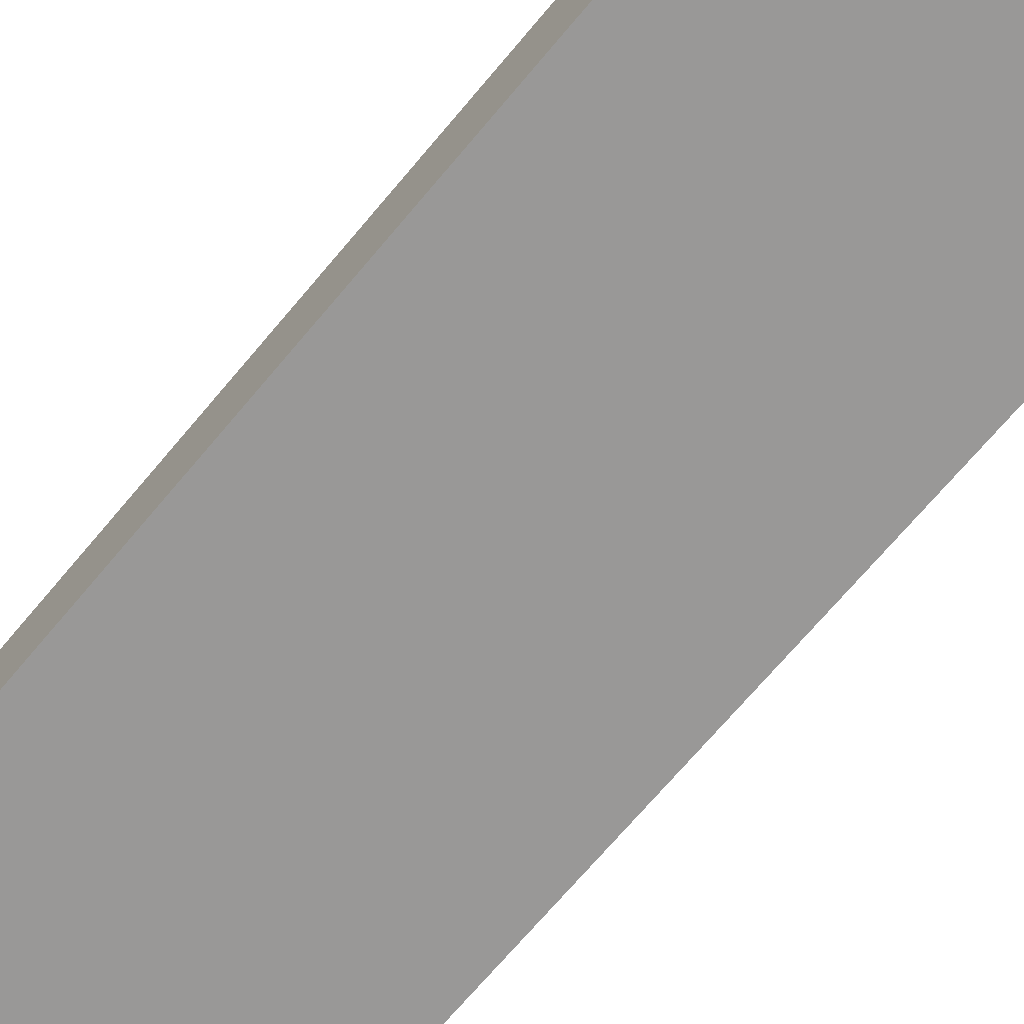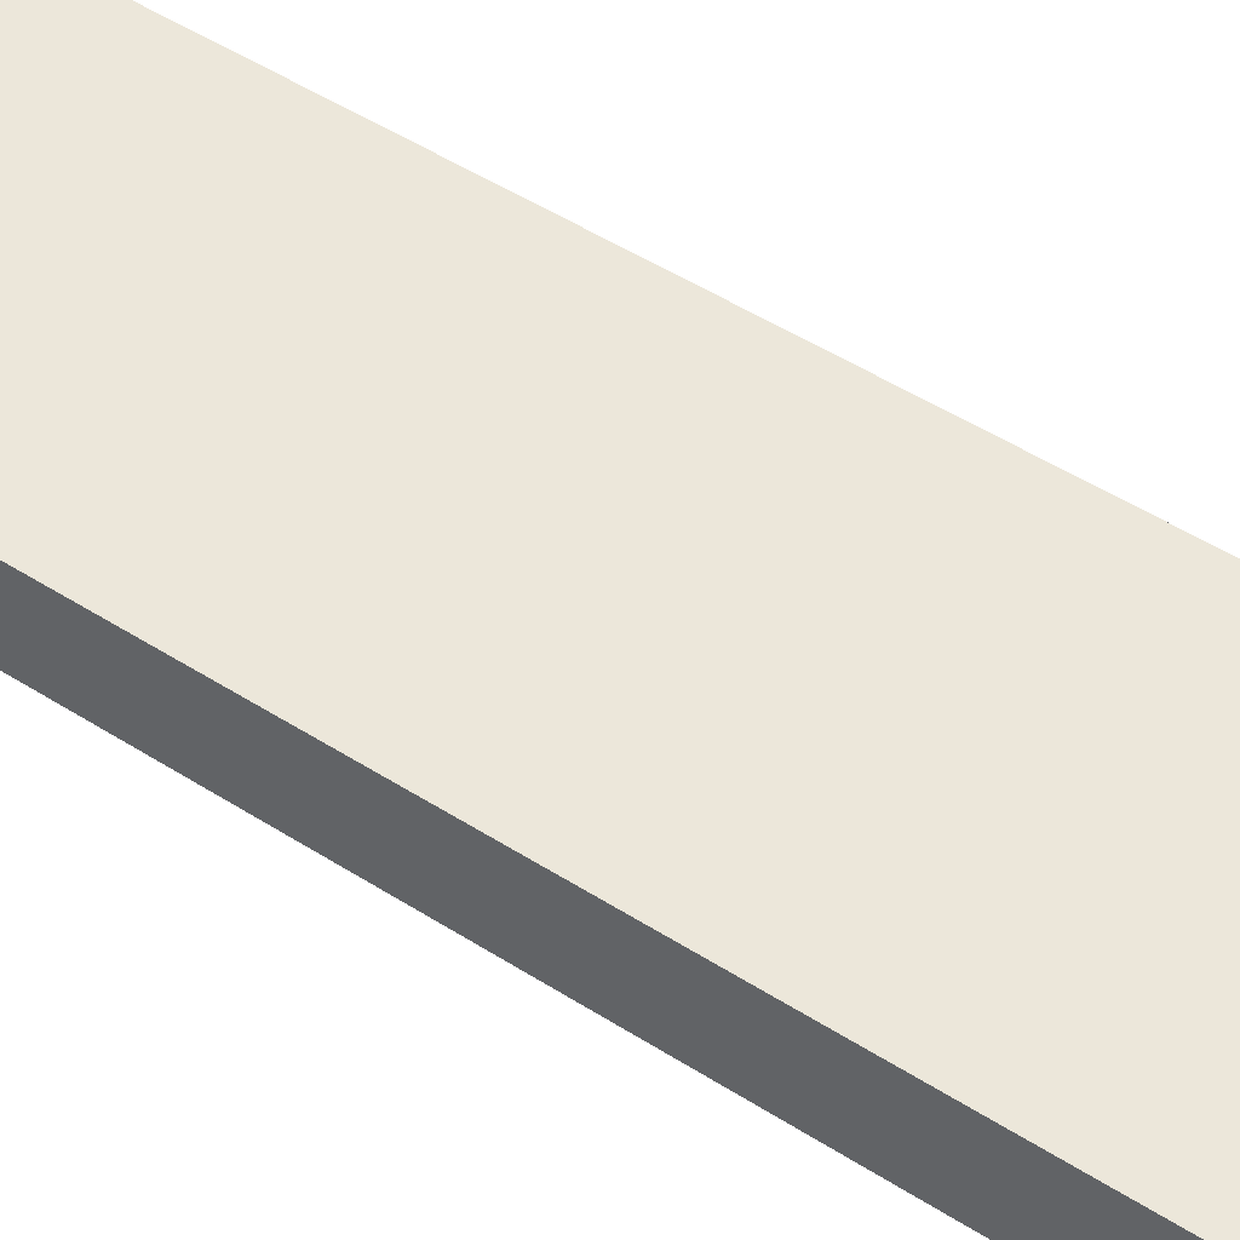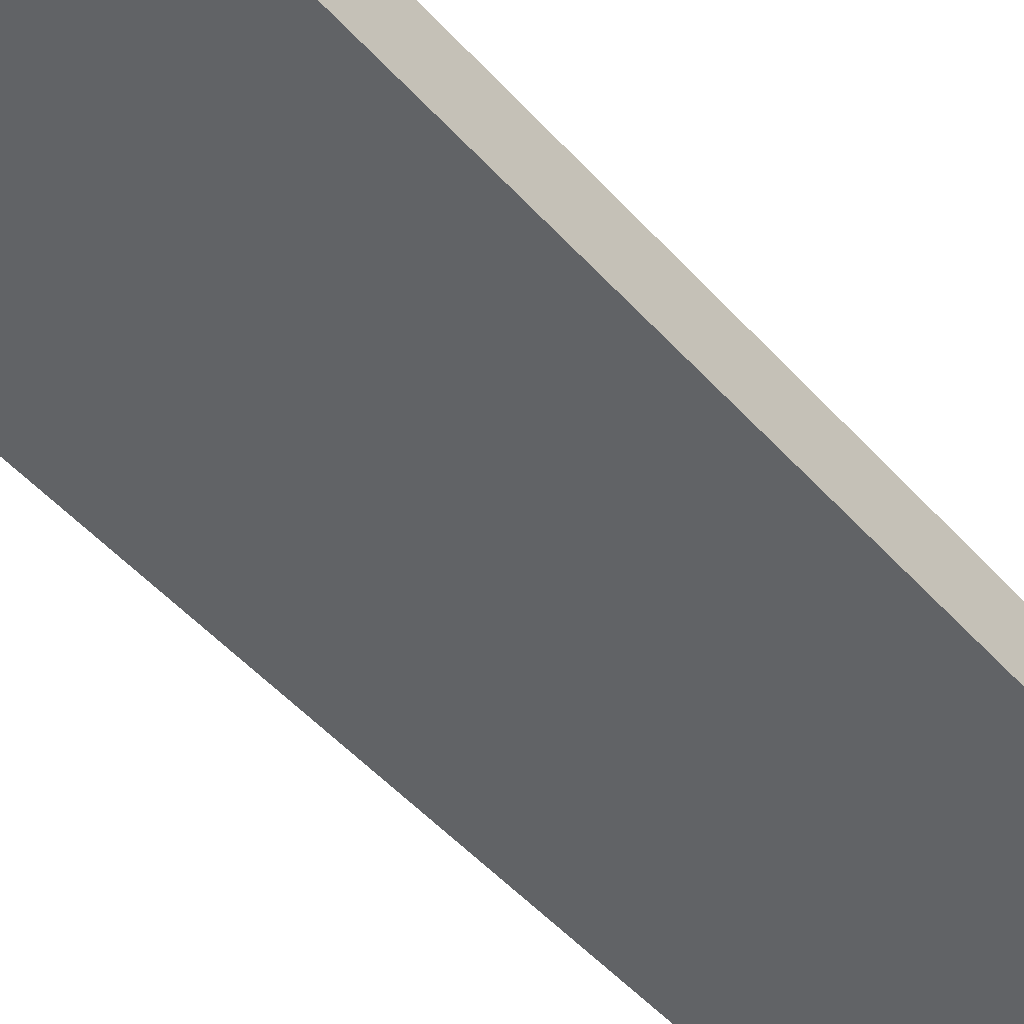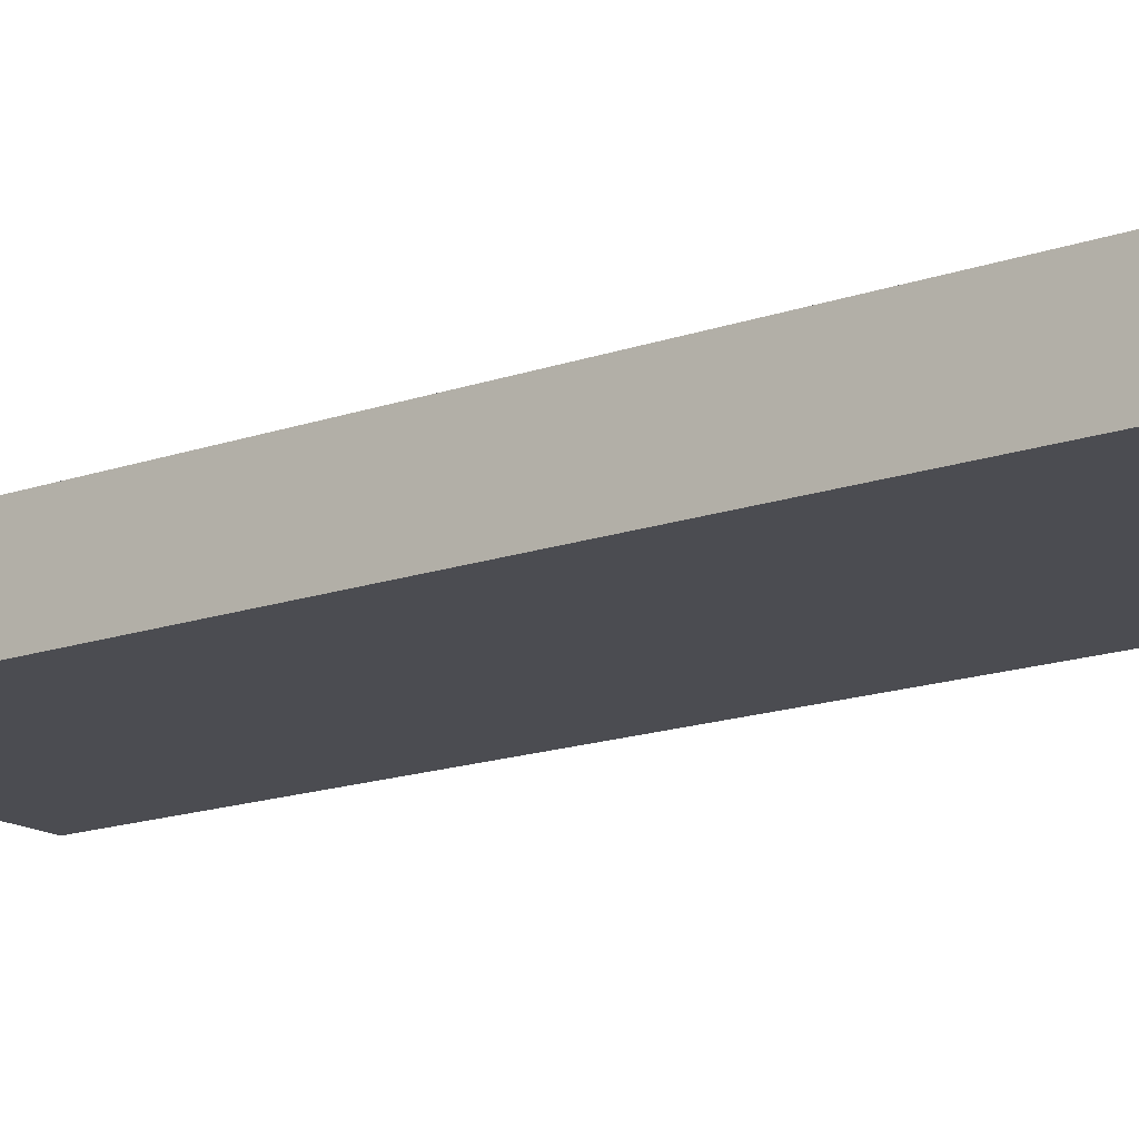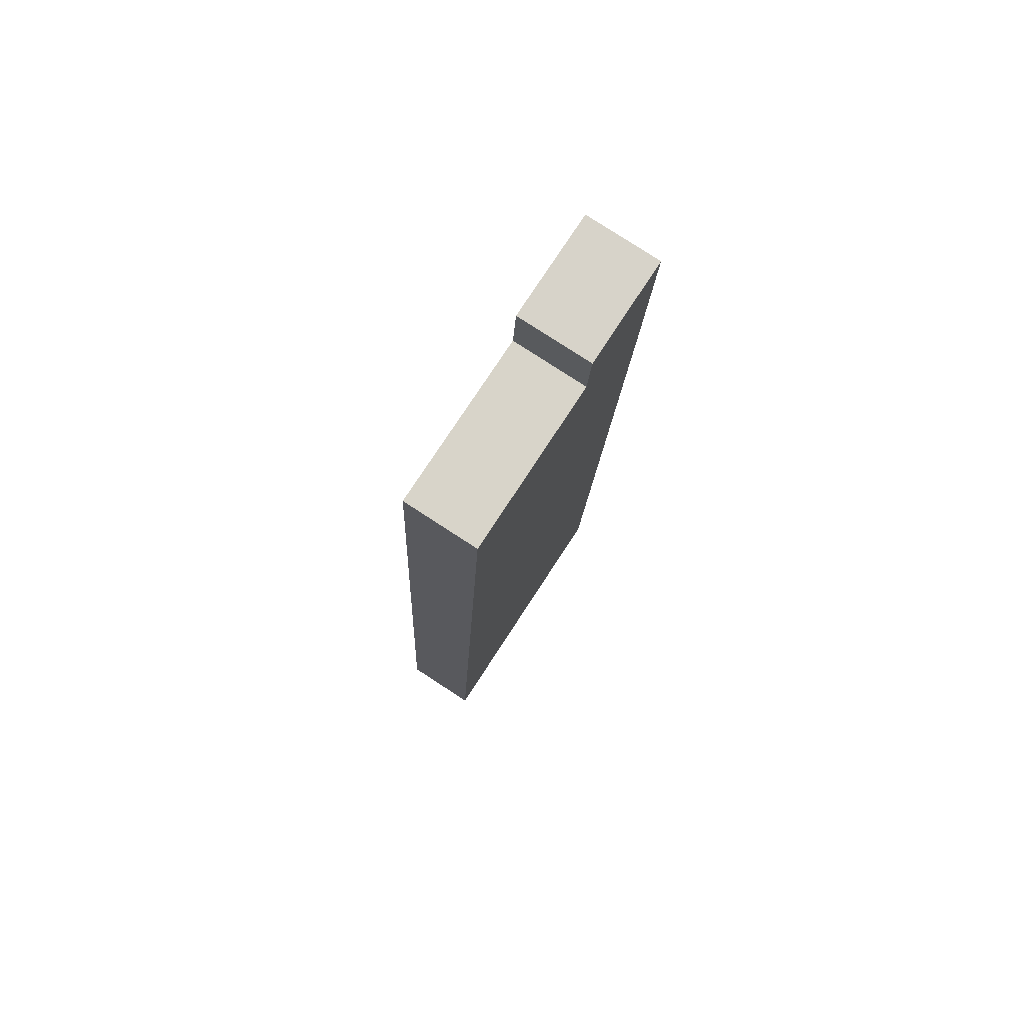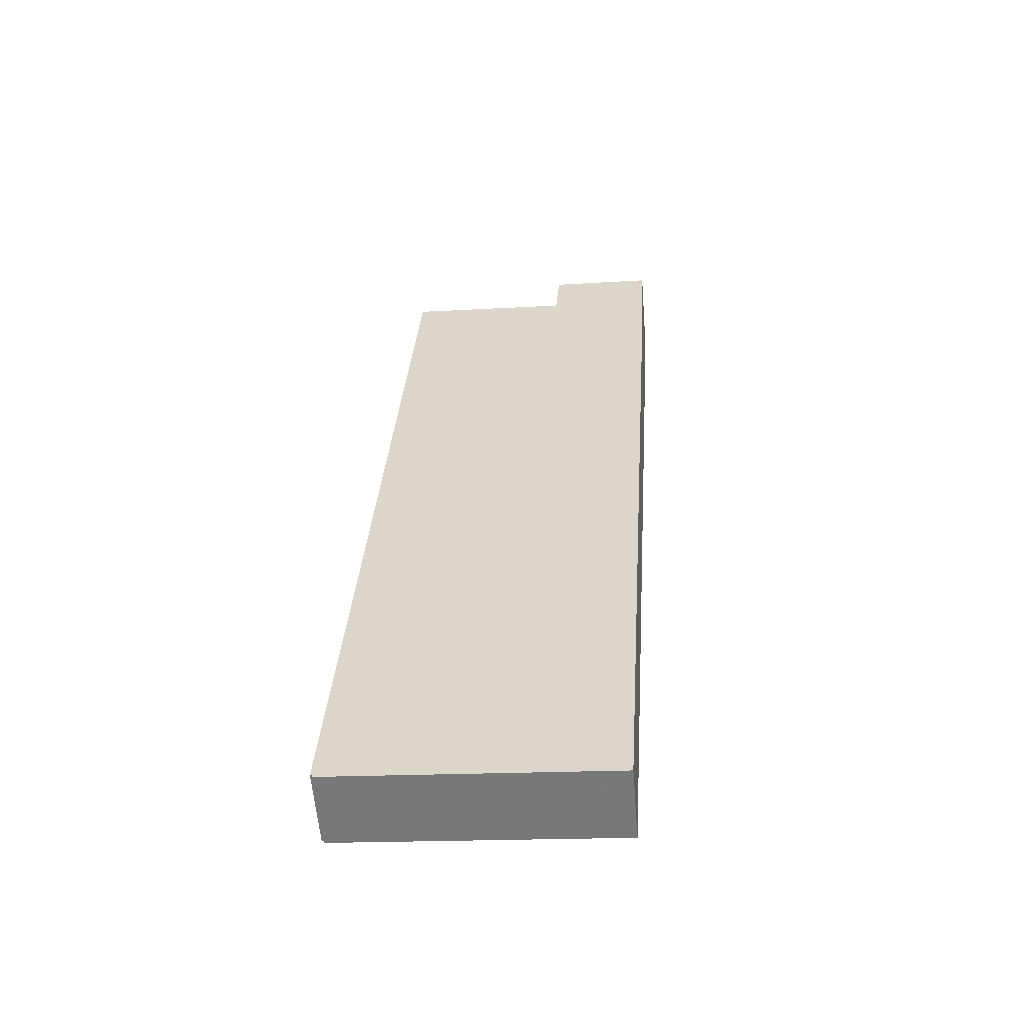
<metadata>
{"format":"obj","ext":"obj","renderer":"f3d","projection":"perspective","resolution":1024,"background":"white","views":[{"elev":-68.7,"azim":-35.9,"up":"+Y"},{"elev":50.4,"azim":-51.2,"up":"+Y"},{"elev":-50.8,"azim":44.2,"up":"+Y"},{"elev":-15.5,"azim":130.9,"up":"+Y"},{"elev":79.4,"azim":-57.0,"up":"+Z"},{"elev":-58.2,"azim":4.7,"up":"+Z"}]}
</metadata>
<code>
v  25.82 7.035 -1.942
v  31.04 7.035 72.82
v  25.92 7.035 -1.949
v  15.38 7.035 -1.243
v  31.4 7.035 78.64
v  31.67 7.035 83.04
v  32 7.035 88.42
v  32.03 7.035 88.77
v  32.03 7.035 88.86
v  27.49 7.035 89.09
v  22 7.035 89.37
v  21.57 7.035 83.72
v  21.56 7.035 83.63
v  7.365 7.035 -0.707
v  21.1 7.035 83.66
v  5.653 7.035 84.65
v  0.202 7.035 -0.228
v  0.211 7.035 -0.014
v  0 7.035 4.308e-16
v  0.001 7.035 0.018
v  25.92 1.193e-16 -1.949
v  25.82 1.189e-16 -1.942
v  15.38 7.611e-17 -1.243
v  7.365 4.329e-17 -0.707
v  0.202 1.396e-17 -0.228
v  0.211 8.573e-19 -0.014
v  0 0 0
v  5.653 -5.183e-15 84.65
v  0.001 -1.102e-18 0.018
v  21.56 -5.121e-15 83.63
v  22 -5.472e-15 89.37
v  21.57 -5.126e-15 83.72
v  21.1 -5.123e-15 83.66
v  27.49 -5.455e-15 89.09
v  32.03 -5.441e-15 88.86
v  32.03 -5.435e-15 88.77
v  32 -5.414e-15 88.42
v  31.67 -5.085e-15 83.04
v  31.4 -4.815e-15 78.64
v  31.04 -4.459e-15 72.82
g defaultobject
f 1 2 3
f 2 1 4
f 2 4 5
f 5 4 6
f 6 4 7
f 7 4 8
f 8 4 9
f 9 4 10
f 10 4 11
f 11 4 12
f 12 4 13
f 13 4 14
f 13 14 15
f 15 14 16
f 16 14 17
f 16 17 18
f 16 18 19
f 16 19 20
f 21 1 3
f 1 21 4
f 4 21 22
f 4 22 23
f 4 23 14
f 14 23 24
f 14 24 17
f 17 24 25
f 26 19 18
f 19 26 27
f 25 18 17
f 18 25 26
f 27 20 19
f 20 27 16
f 16 27 28
f 28 27 29
f 30 12 13
f 12 30 11
f 11 30 31
f 31 30 32
f 28 15 16
f 15 28 33
f 15 33 13
f 13 33 30
f 31 10 11
f 10 31 9
f 9 31 34
f 9 34 35
f 35 8 9
f 8 35 7
f 7 35 6
f 6 35 36
f 6 36 37
f 6 37 38
f 6 38 5
f 5 38 2
f 2 38 39
f 2 39 40
f 2 40 3
f 3 40 21
f 34 36 35
f 36 34 37
f 37 34 38
f 38 34 31
f 38 31 32
f 38 32 39
f 39 32 30
f 39 30 33
f 39 33 28
f 39 28 40
f 40 28 29
f 40 29 22
f 40 22 21
f 22 29 23
f 23 29 24
f 24 29 26
f 26 29 27
f 25 24 26

</code>
